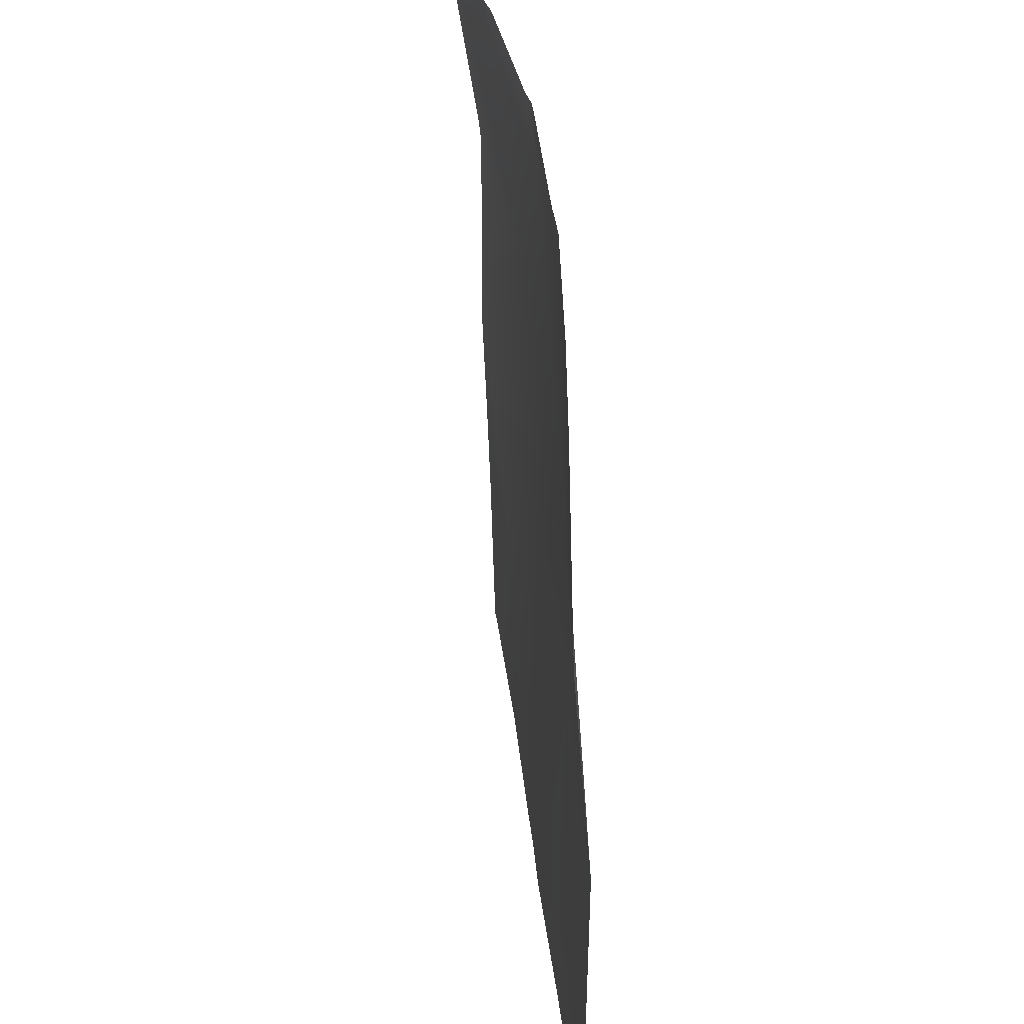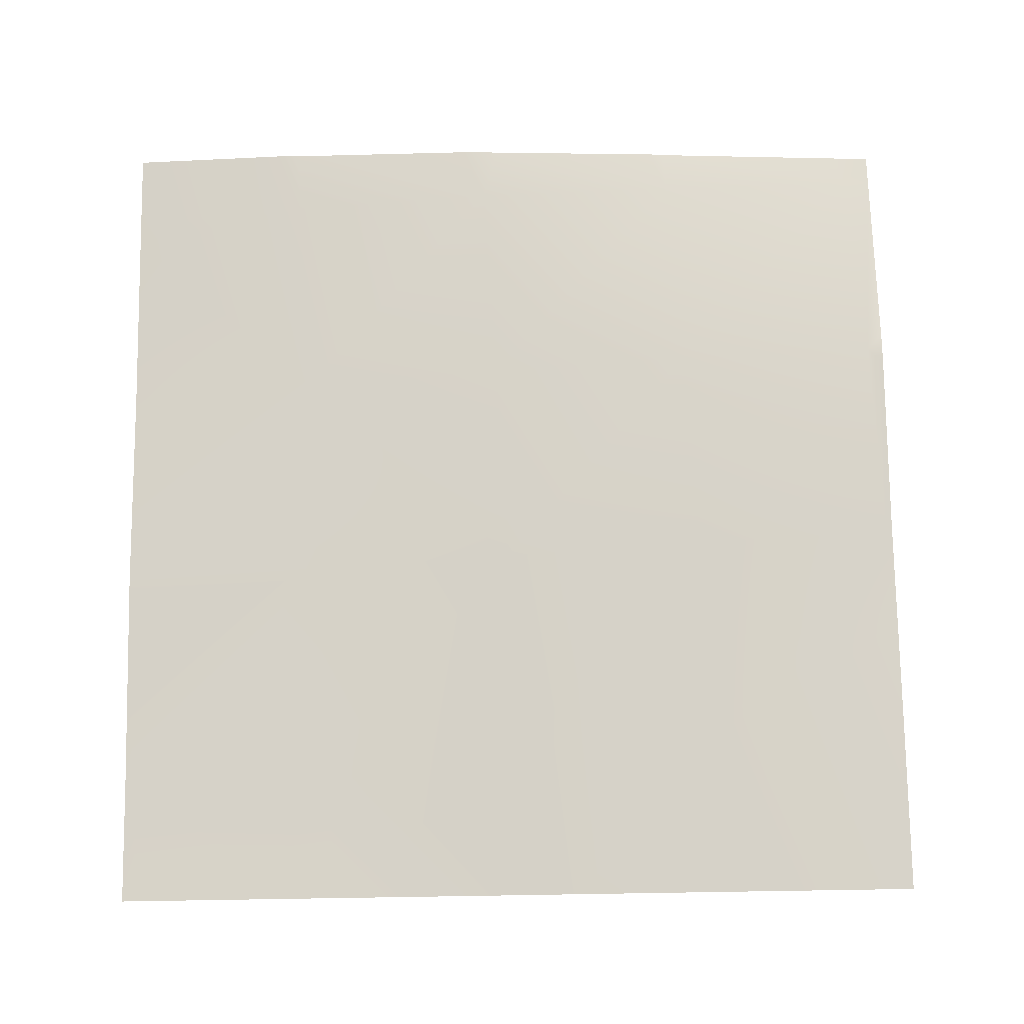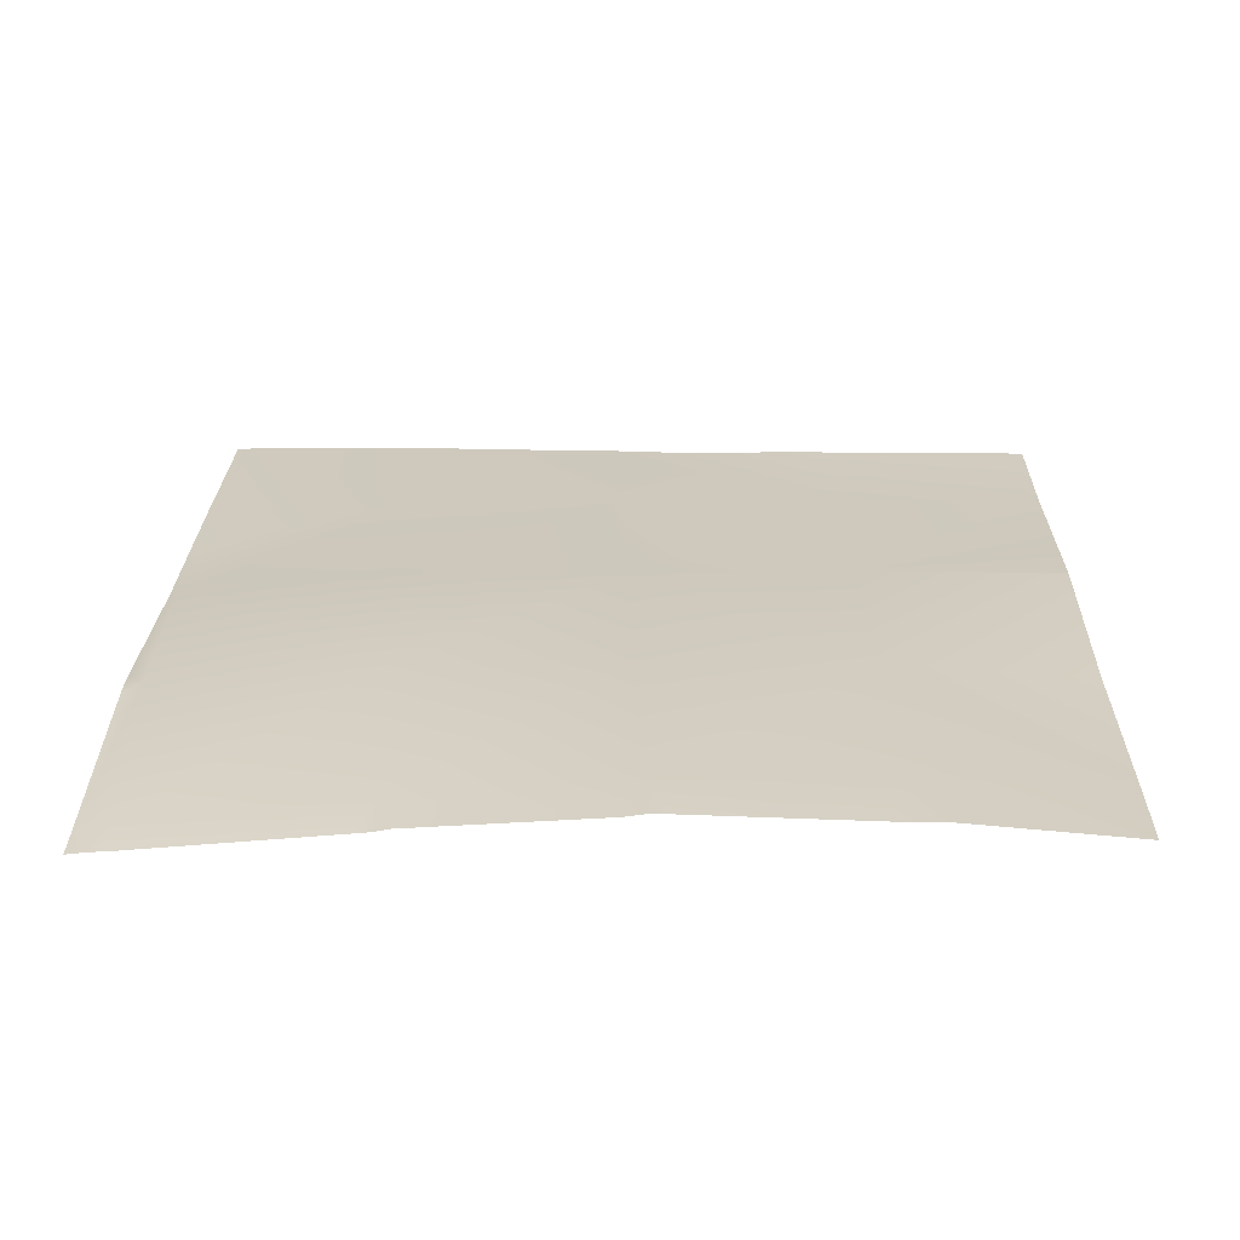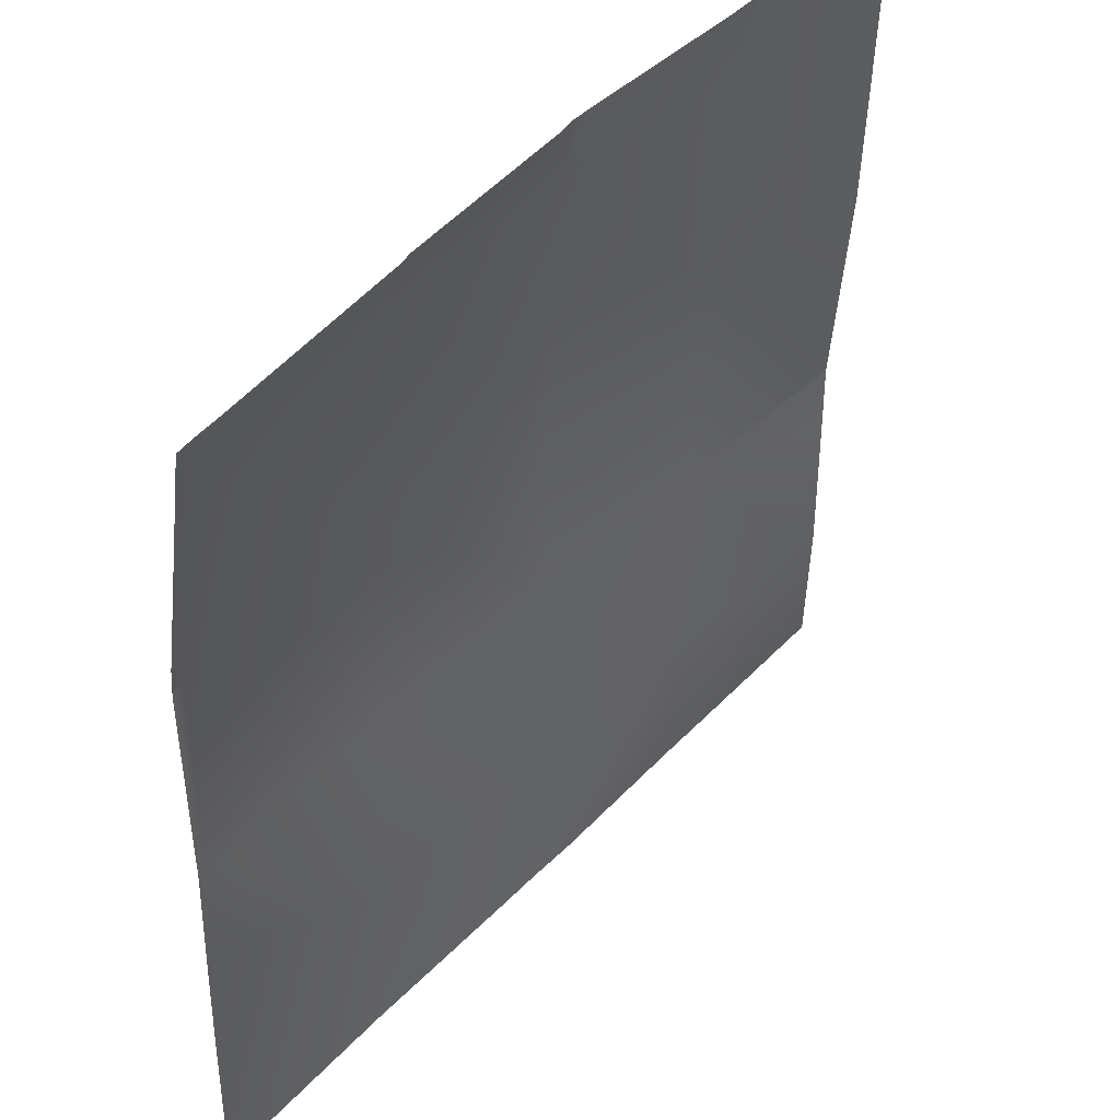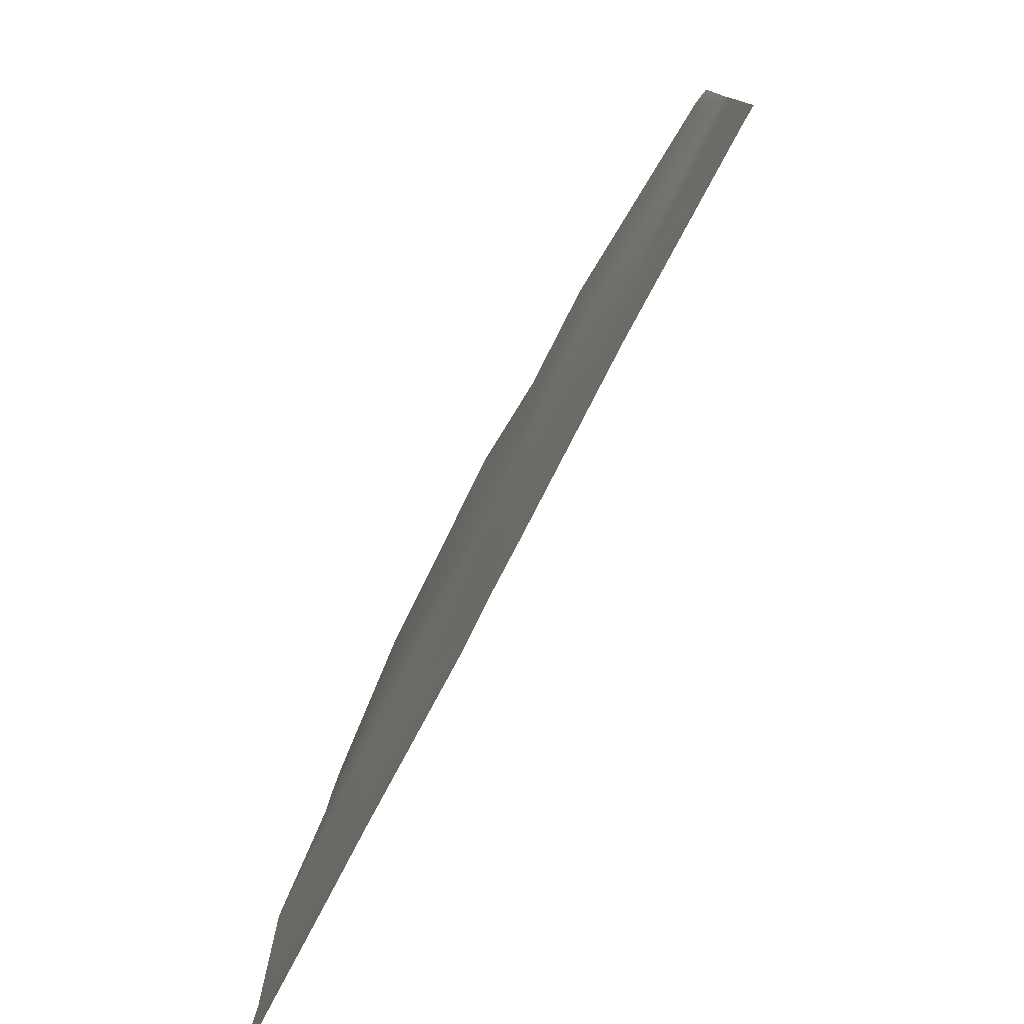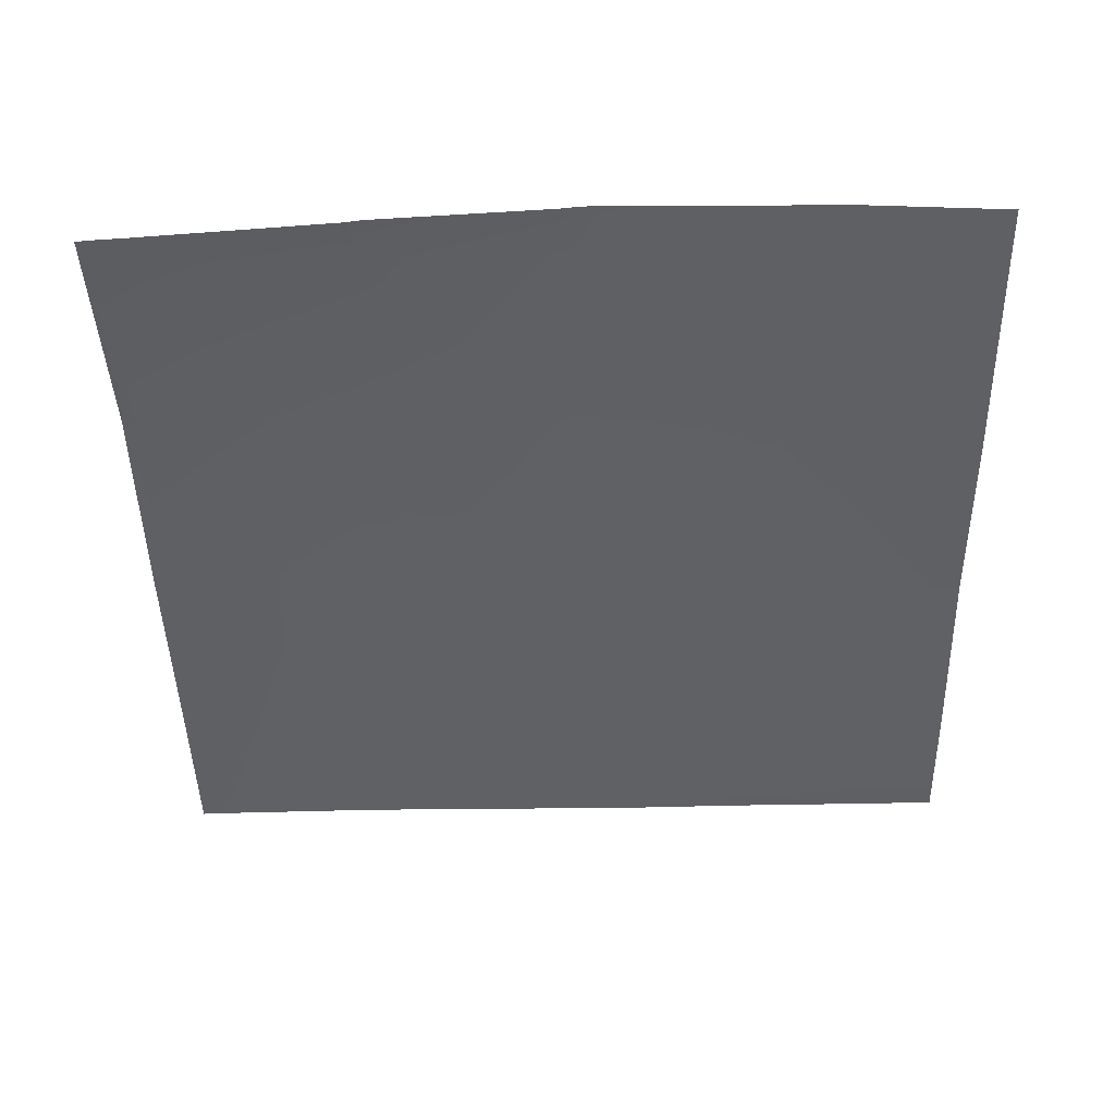
<metadata>
{"format":"obj","ext":"obj","renderer":"f3d","projection":"perspective","resolution":1024,"background":"white","views":[{"elev":33.8,"azim":84.3,"up":"+Z"},{"elev":78.3,"azim":179.1,"up":"+Y"},{"elev":22.3,"azim":1.3,"up":"+Y"},{"elev":43.7,"azim":-50.4,"up":"+Z"},{"elev":-78.8,"azim":-117.6,"up":"+Z"},{"elev":-46.8,"azim":1.3,"up":"+Y"}]}
</metadata>
<code>
v -63.67 4.448 -80
v -60.11 4.479 -76.8
v -60.28 4.486 -80
v -64 4.282 -74.66
v -64 4.198 -72.6
v -63.89 4.213 -72.6
v -59.9 4.503 -72.81
v -64 4.349 -76.6
v -56.12 4.467 -77.01
v -59.69 4.528 -68.83
v -64 4.37 -77.39
v -64 4.437 -80
v -64 4.208 -68.9
v -63.68 4.253 -68.61
v -64 4.159 -68.26
v -64 4.197 -68.6
v -64 3.576 -64.6
v -63.47 3.643 -64.62
v -59.48 4.05 -64.84
v -55.7 4.495 -69.04
v -59.71 3.883 -64
v -63.23 3.557 -64
v -64 3.487 -64
v -63.65 3.529 -64
v -64 3.493 -64.04
v -55.91 4.465 -73.02
v -57.24 4.455 -80
v -52.28 4.457 -80
v -55.22 4.428 -80
v -52.14 4.374 -77.22
v -48.28 4.459 -80
v -51 4.454 -80
v -48.15 4.374 -77.43
v -51.92 4.482 -73.24
v -48 4.397 -74.67
v -48 4.409 -73.44
v -56.28 4.453 -80
v -51.71 4.403 -69.25
v -55.49 4.349 -65.05
v -48 4.408 -73.37
v -48 4.095 -69.44
v -51.5 4.261 -65.26
v -48 3.986 -65.9
v -48 4.37 -77.44
v -48 4.452 -80
v -48 4.447 -79.84
v -55.78 4.197 -64
v -59.15 3.966 -64
v -63.44 3.543 -64
v -59.44 3.91 -64
v -55.44 4.25 -64
v -51.01 4.166 -64
v -51.44 4.17 -64
v -48 3.972 -65.44
v -48 3.912 -64.03
v -48 3.911 -64
v -51.85 4.167 -64
v -55.08 4.252 -64
f 1 2 3
f 4 5 6
f 2 6 7
f 4 2 8
f 4 6 2
f 7 9 2
f 7 6 10
f 1 8 2
f 1 11 8
f 11 1 12
f 6 13 14
f 6 5 13
f 15 14 16
f 16 14 13
f 14 17 18
f 14 15 17
f 10 18 19
f 18 10 14
f 19 20 10
f 21 18 22
f 21 19 18
f 6 14 10
f 23 24 25
f 25 18 17
f 25 24 18
f 7 10 26
f 3 2 27
f 28 29 30
f 31 32 33
f 26 9 7
f 9 26 30
f 33 30 34
f 32 30 33
f 32 28 30
f 35 34 36
f 35 33 34
f 34 30 26
f 30 37 9
f 30 29 37
f 34 26 38
f 39 20 19
f 20 39 38
f 40 38 41
f 20 38 26
f 38 39 42
f 40 34 38
f 40 36 34
f 43 41 38
f 44 33 35
f 20 26 10
f 45 31 46
f 46 33 44
f 46 31 33
f 9 27 2
f 9 37 27
f 47 19 48
f 47 39 19
f 24 49 18
f 48 19 50
f 51 39 47
f 50 19 21
f 52 42 53
f 54 42 55
f 55 52 56
f 55 42 52
f 53 42 57
f 58 39 51
f 22 18 49
f 43 42 54
f 43 38 42
f 39 57 42
f 39 58 57

</code>
